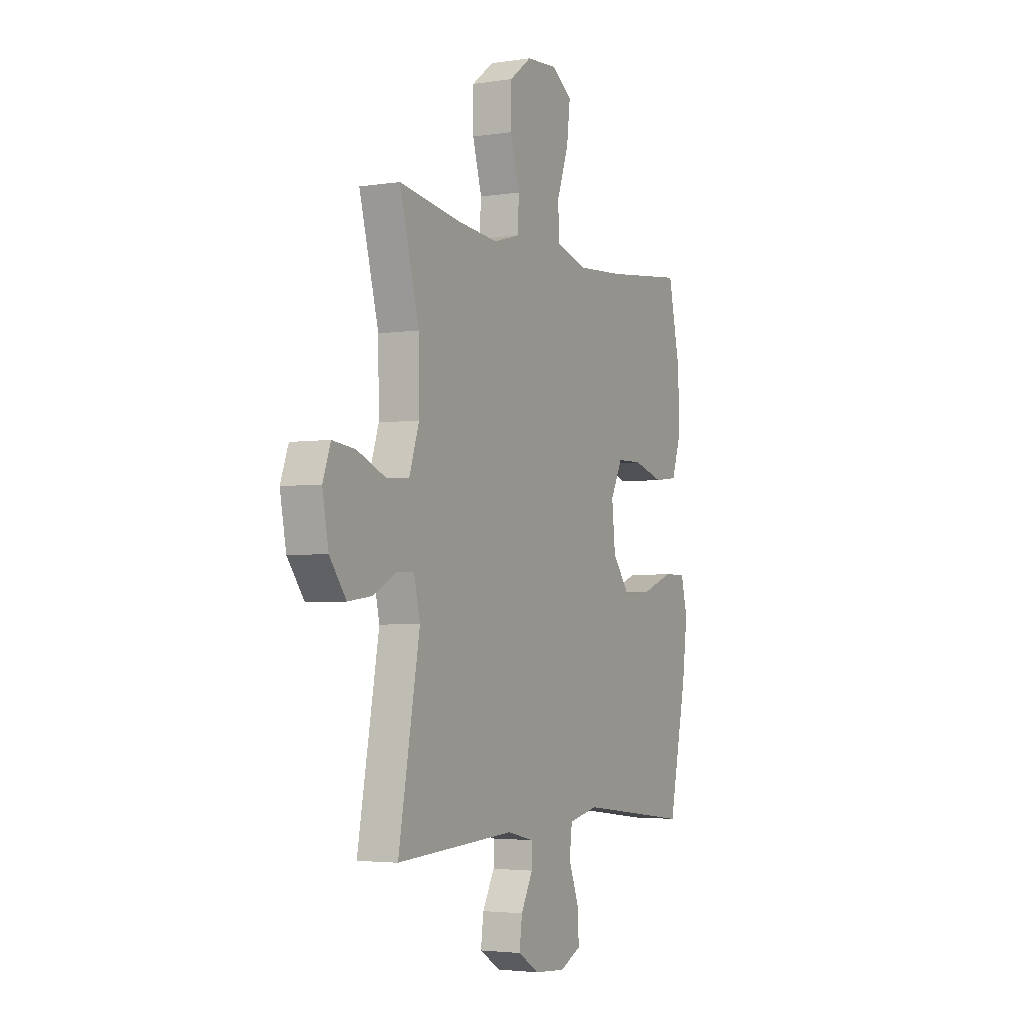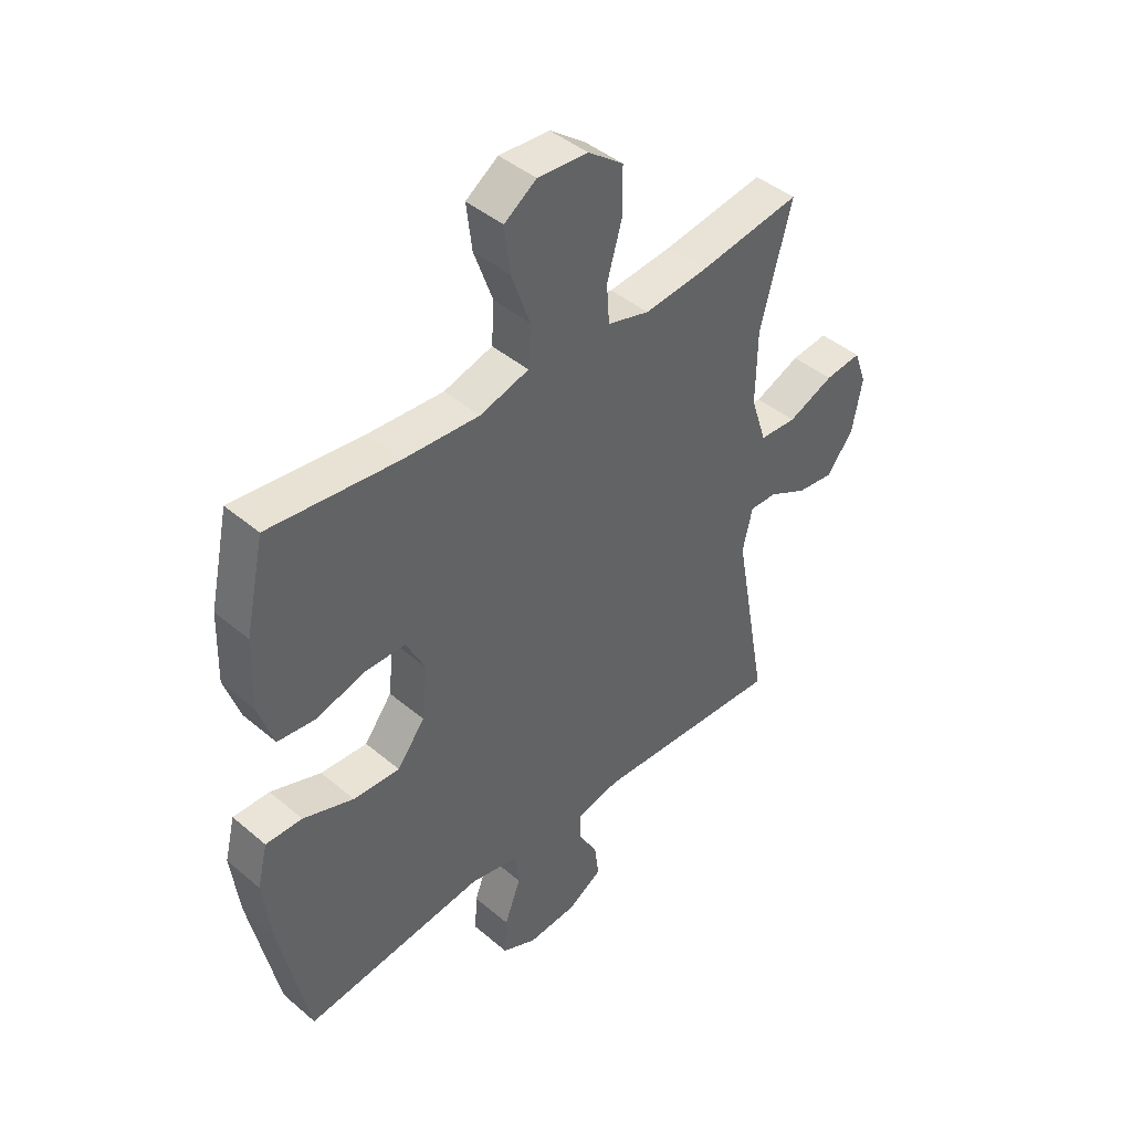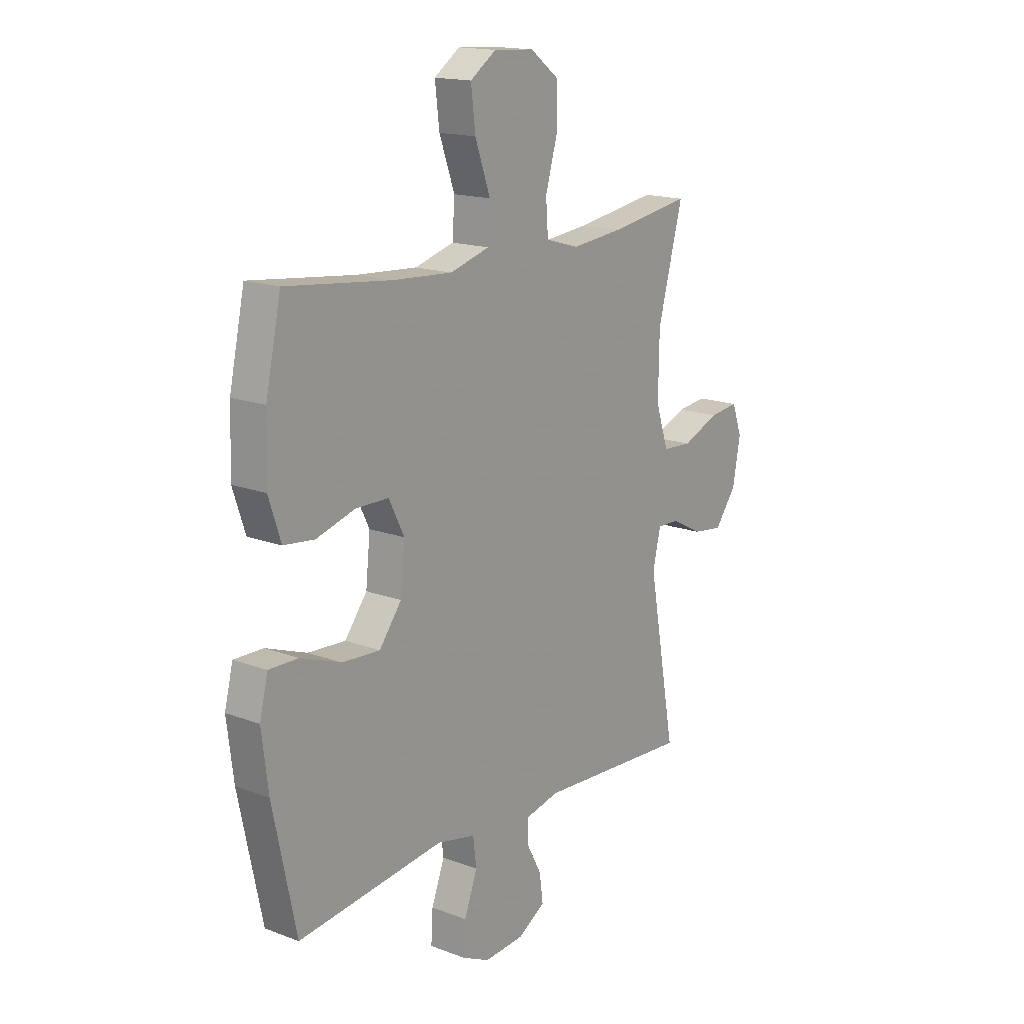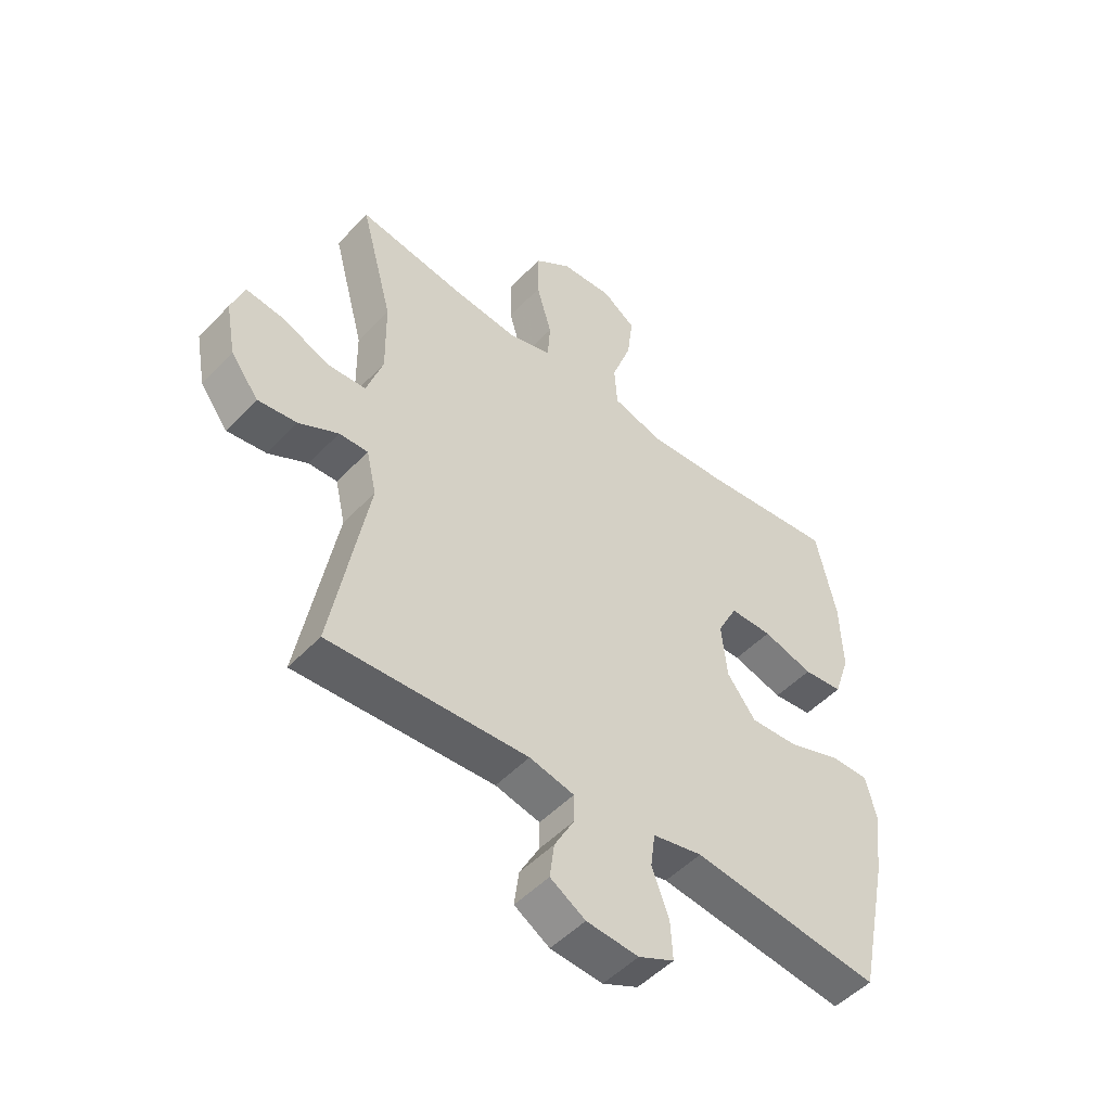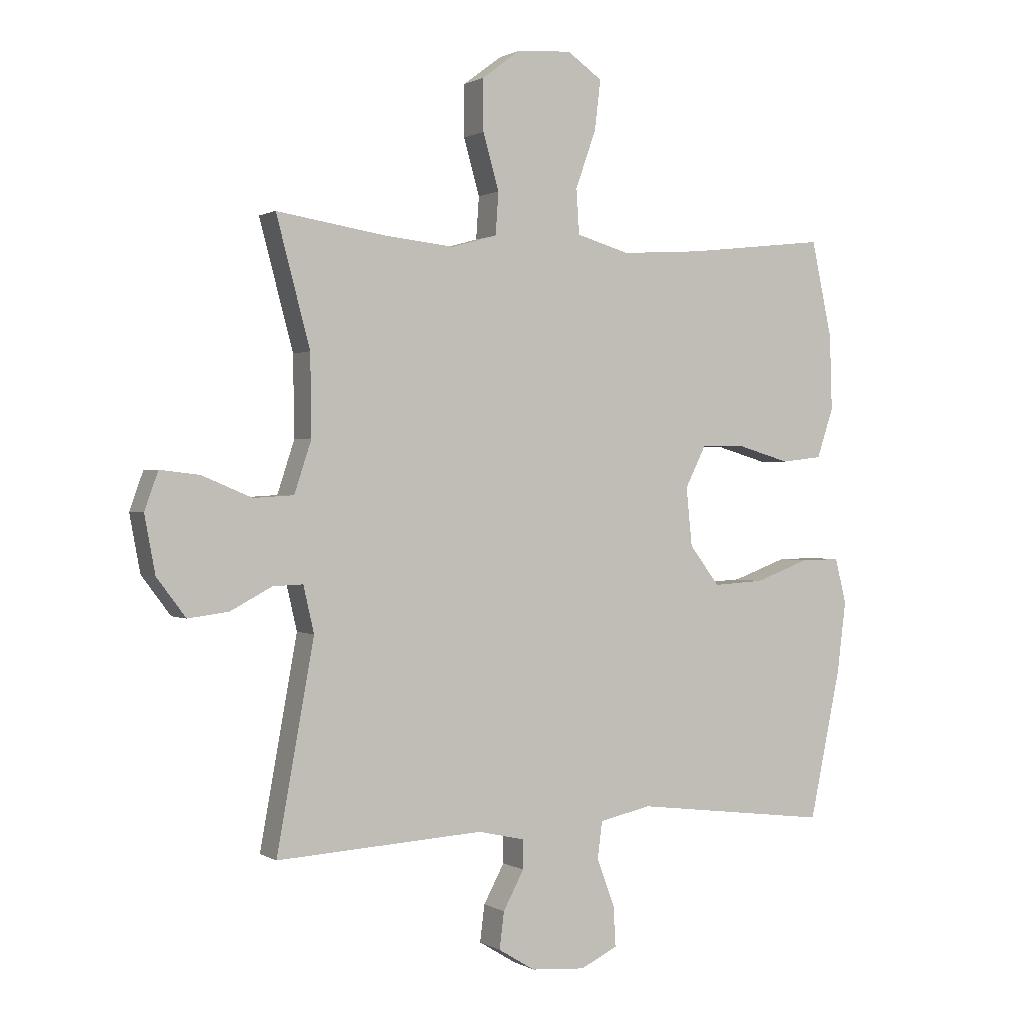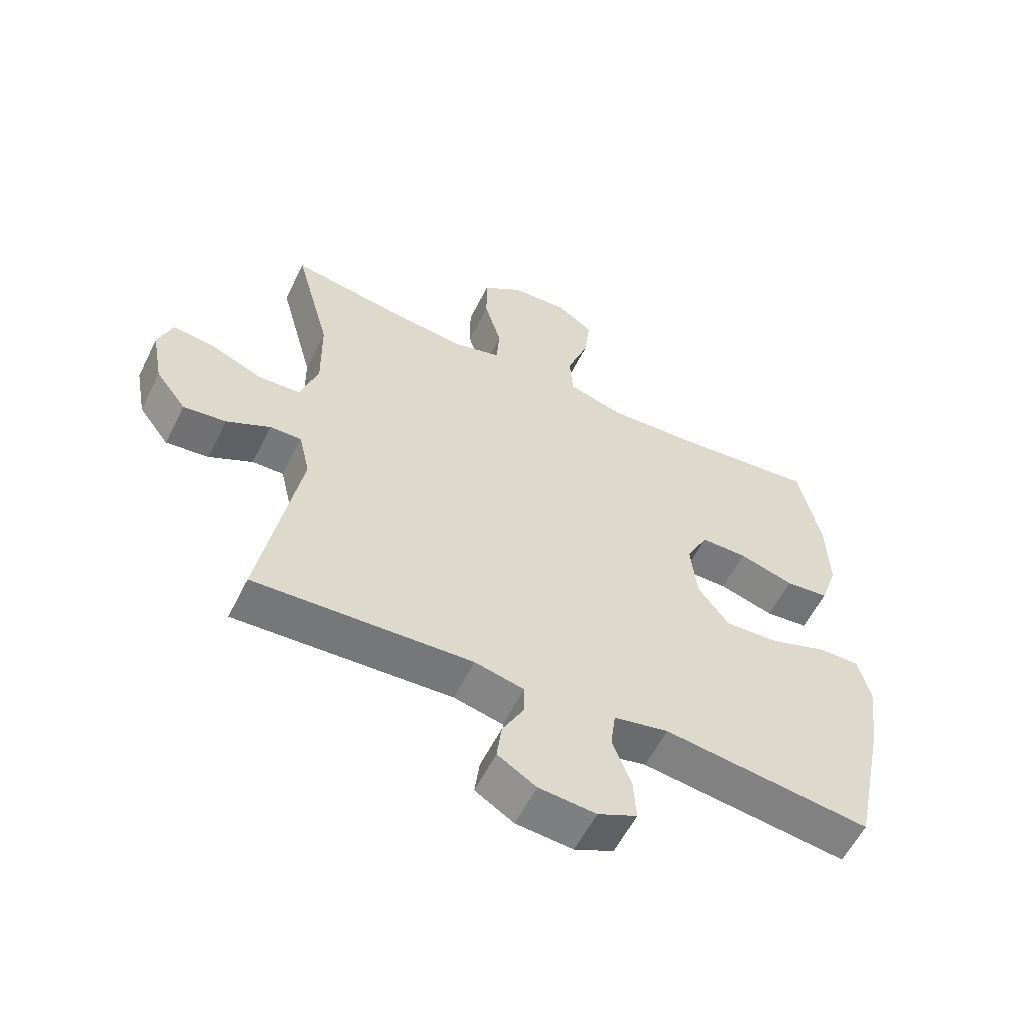
<metadata>
{"format":"obj","ext":"obj","renderer":"f3d","projection":"perspective","resolution":1024,"background":"white","views":[{"elev":-3.4,"azim":117.4,"up":"+Z"},{"elev":43.5,"azim":-45.2,"up":"+Z"},{"elev":16.4,"azim":-52.4,"up":"+Z"},{"elev":-50.3,"azim":138.5,"up":"+Z"},{"elev":0.7,"azim":152.4,"up":"+Z"},{"elev":-58.2,"azim":153.7,"up":"+Z"}]}
</metadata>
<code>
v 0.5 0.07 0.5
v 0.443 0.07 0.286
v 0.441 0.07 0.151
v 0.47 0.07 0.063
v 0.538 0.07 0.059
v 0.622 0.07 0.094
v 0.689 0.07 0.102
v 0.712 0.07 0.038
v 0.694 0.07 -0.058
v 0.645 0.07 -0.123
v 0.576 0.07 -0.114
v 0.506 0.07 -0.077
v 0.455 0.07 -0.075
v 0.437 0.07 -0.153
v 0.5 0.07 -0.5
v 0.149 0.07 -0.48
v 0.07 0.07 -0.498
v 0.07 0.07 -0.547
v 0.105 0.07 -0.612
v 0.113 0.07 -0.674
v 0.051 0.07 -0.712
v -0.041 0.07 -0.719
v -0.104 0.07 -0.689
v -0.1 0.07 -0.62
v -0.07 0.07 -0.54
v -0.078 0.07 -0.478
v -0.166 0.07 -0.459
v -0.5 0.07 -0.5
v -0.553 0.07 -0.248
v -0.568 0.07 -0.128
v -0.549 0.07 -0.051
v -0.482 0.07 -0.052
v -0.389 0.07 -0.086
v -0.303 0.07 -0.091
v -0.252 0.07 -0.024
v -0.242 0.07 0.074
v -0.277 0.07 0.144
v -0.352 0.07 0.145
v -0.441 0.07 0.119
v -0.511 0.07 0.127
v -0.539 0.07 0.211
v -0.535 0.07 0.338
v -0.5 0.07 0.5
v -0.262 0.07 0.473
v -0.124 0.07 0.464
v -0.034 0.07 0.49
v -0.029 0.07 0.565
v -0.064 0.07 0.663
v -0.074 0.07 0.747
v -0.015 0.07 0.788
v 0.077 0.07 0.782
v 0.142 0.07 0.733
v 0.142 0.07 0.646
v 0.115 0.07 0.552
v 0.12 0.07 0.481
v 0.197 0.07 0.459
v 0.314 0.07 0.471
v 0.5 0 0.5
v 0.443 0 0.286
v 0.441 0 0.151
v 0.47 0 0.063
v 0.538 0 0.059
v 0.622 0 0.094
v 0.689 0 0.102
v 0.712 0 0.038
v 0.694 0 -0.058
v 0.645 0 -0.123
v 0.576 0 -0.114
v 0.506 0 -0.077
v 0.455 0 -0.075
v 0.437 0 -0.153
v 0.5 0 -0.5
v 0.149 0 -0.48
v 0.07 0 -0.498
v 0.07 0 -0.547
v 0.105 0 -0.612
v 0.113 0 -0.674
v 0.051 0 -0.712
v -0.041 0 -0.719
v -0.104 0 -0.689
v -0.1 0 -0.62
v -0.07 0 -0.54
v -0.078 0 -0.478
v -0.166 0 -0.459
v -0.5 0 -0.5
v -0.553 0 -0.248
v -0.568 0 -0.128
v -0.549 0 -0.051
v -0.482 0 -0.052
v -0.389 0 -0.086
v -0.303 0 -0.091
v -0.252 0 -0.024
v -0.242 0 0.074
v -0.277 0 0.144
v -0.352 0 0.145
v -0.441 0 0.119
v -0.511 0 0.127
v -0.539 0 0.211
v -0.535 0 0.338
v -0.5 0 0.5
v -0.262 0 0.473
v -0.124 0 0.464
v -0.034 0 0.49
v -0.029 0 0.565
v -0.064 0 0.663
v -0.074 0 0.747
v -0.015 0 0.788
v 0.077 0 0.782
v 0.142 0 0.733
v 0.142 0 0.646
v 0.115 0 0.552
v 0.12 0 0.481
v 0.197 0 0.459
v 0.314 0 0.471
f 52 53 54
f 51 52 54
f 50 51 54
f 49 50 54
f 48 49 54
f 47 48 54
f 46 47 54 55
f 45 46 55 56
f 42 43 44
f 41 42 44
f 40 41 44
f 39 40 44
f 38 39 44
f 37 38 44 45
f 36 37 45 56
f 31 32 33
f 30 31 33
f 29 30 33
f 28 29 33
f 27 28 33
f 26 27 33 34
f 23 24 25
f 22 23 25
f 21 22 25
f 20 21 25
f 19 20 25
f 18 19 25
f 17 18 25 26
f 26 34 35
f 17 26 35
f 16 17 35
f 10 11 12
f 9 10 12
f 8 9 12
f 7 8 12
f 6 7 12
f 5 6 12
f 4 5 12 13
f 3 4 13 14
f 57 1 2
f 57 2 3
f 36 56 57
f 35 36 57
f 16 35 57
f 15 16 57
f 14 15 57
f 3 14 57
f 111 110 109
f 111 109 108
f 111 108 107
f 111 107 106
f 111 106 105
f 111 105 104
f 112 111 104 103
f 113 112 103 102
f 101 100 99
f 101 99 98
f 101 98 97
f 101 97 96
f 101 96 95
f 102 101 95 94
f 113 102 94 93
f 90 89 88
f 90 88 87
f 90 87 86
f 90 86 85
f 90 85 84
f 91 90 84 83
f 82 81 80
f 82 80 79
f 82 79 78
f 82 78 77
f 82 77 76
f 82 76 75
f 83 82 75 74
f 92 91 83
f 92 83 74
f 92 74 73
f 69 68 67
f 69 67 66
f 69 66 65
f 69 65 64
f 69 64 63
f 69 63 62
f 70 69 62 61
f 71 70 61 60
f 59 58 114
f 60 59 114
f 114 113 93
f 114 93 92
f 114 92 73
f 114 73 72
f 114 72 71
f 114 71 60
f 1 58 59 2
f 2 59 60 3
f 3 60 61 4
f 4 61 62 5
f 5 62 63 6
f 6 63 64 7
f 7 64 65 8
f 8 65 66 9
f 9 66 67 10
f 10 67 68 11
f 11 68 69 12
f 12 69 70 13
f 13 70 71 14
f 14 71 72 15
f 15 72 73 16
f 16 73 74 17
f 17 74 75 18
f 18 75 76 19
f 19 76 77 20
f 20 77 78 21
f 21 78 79 22
f 22 79 80 23
f 23 80 81 24
f 24 81 82 25
f 25 82 83 26
f 26 83 84 27
f 27 84 85 28
f 28 85 86 29
f 29 86 87 30
f 30 87 88 31
f 31 88 89 32
f 32 89 90 33
f 33 90 91 34
f 34 91 92 35
f 35 92 93 36
f 36 93 94 37
f 37 94 95 38
f 38 95 96 39
f 39 96 97 40
f 40 97 98 41
f 41 98 99 42
f 42 99 100 43
f 43 100 101 44
f 44 101 102 45
f 45 102 103 46
f 46 103 104 47
f 47 104 105 48
f 48 105 106 49
f 49 106 107 50
f 50 107 108 51
f 51 108 109 52
f 52 109 110 53
f 53 110 111 54
f 54 111 112 55
f 55 112 113 56
f 56 113 114 57
f 57 114 58 1

</code>
